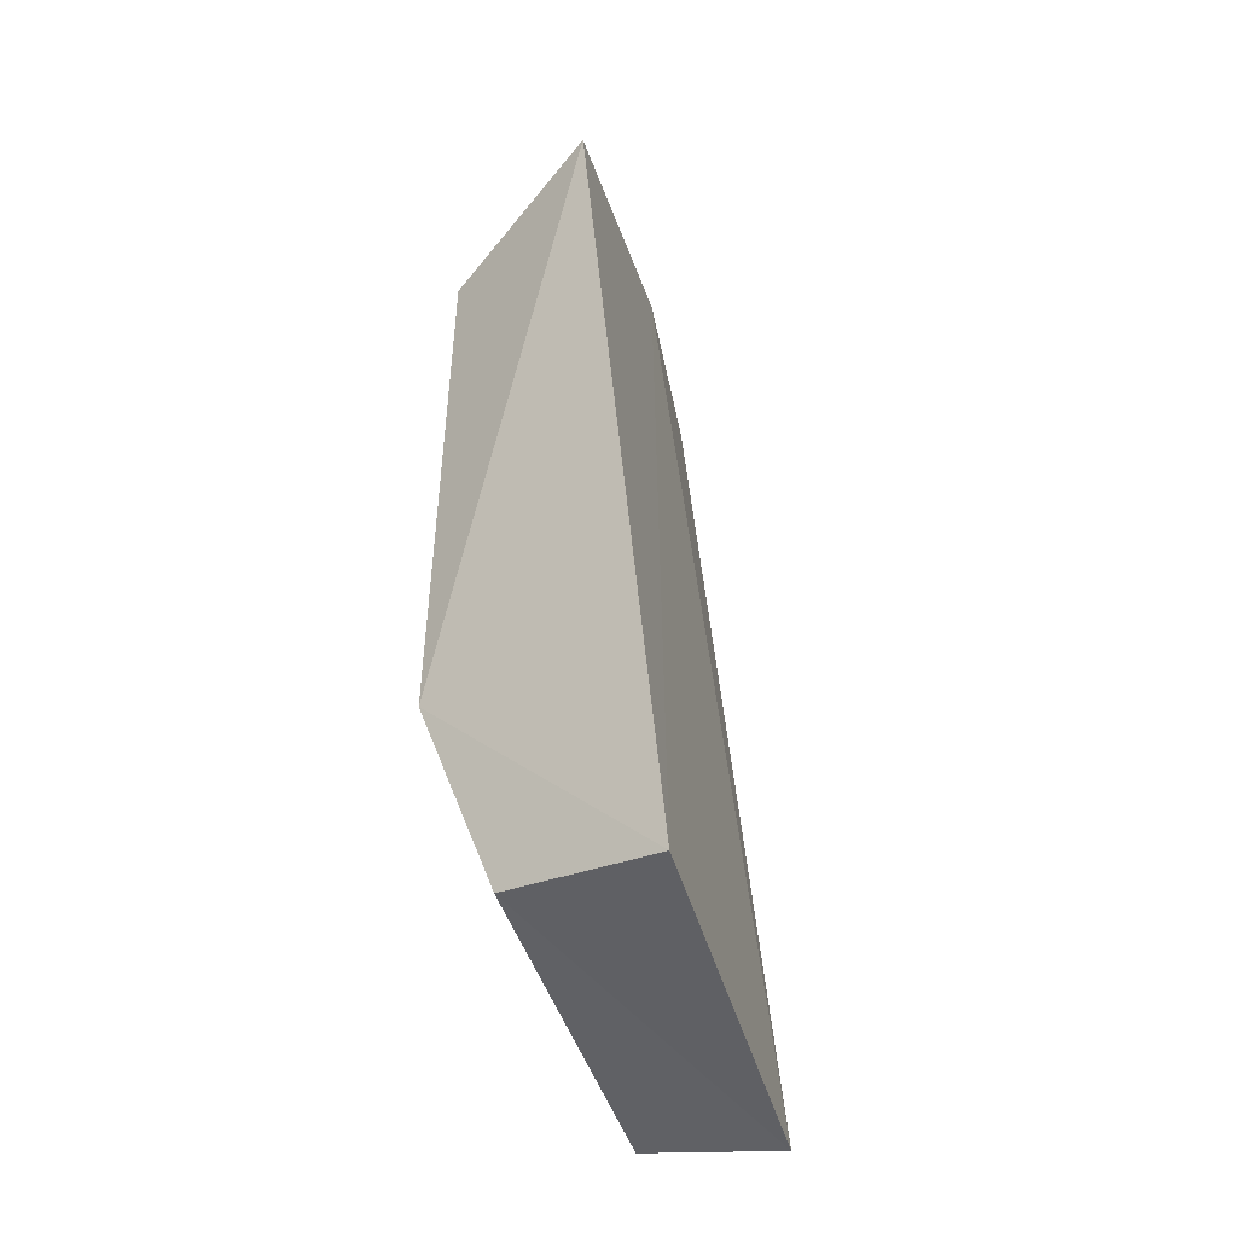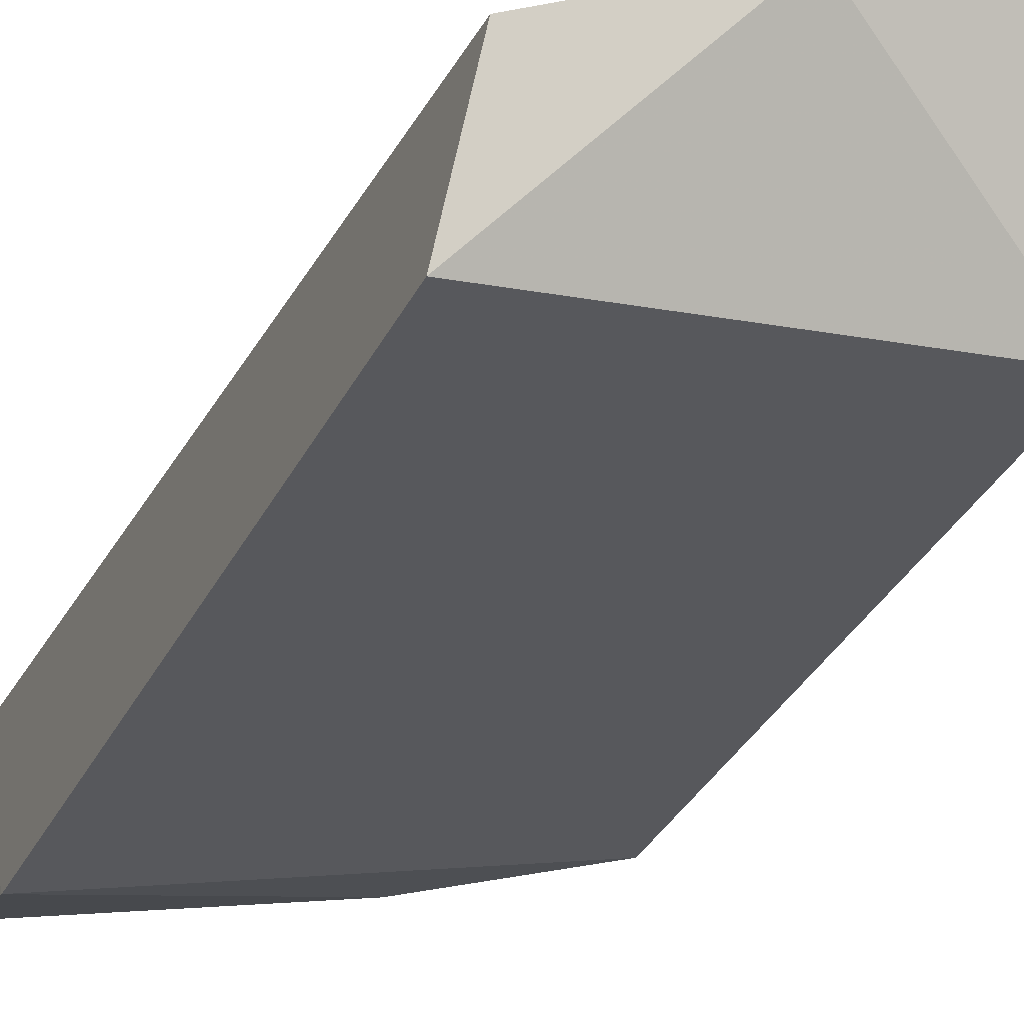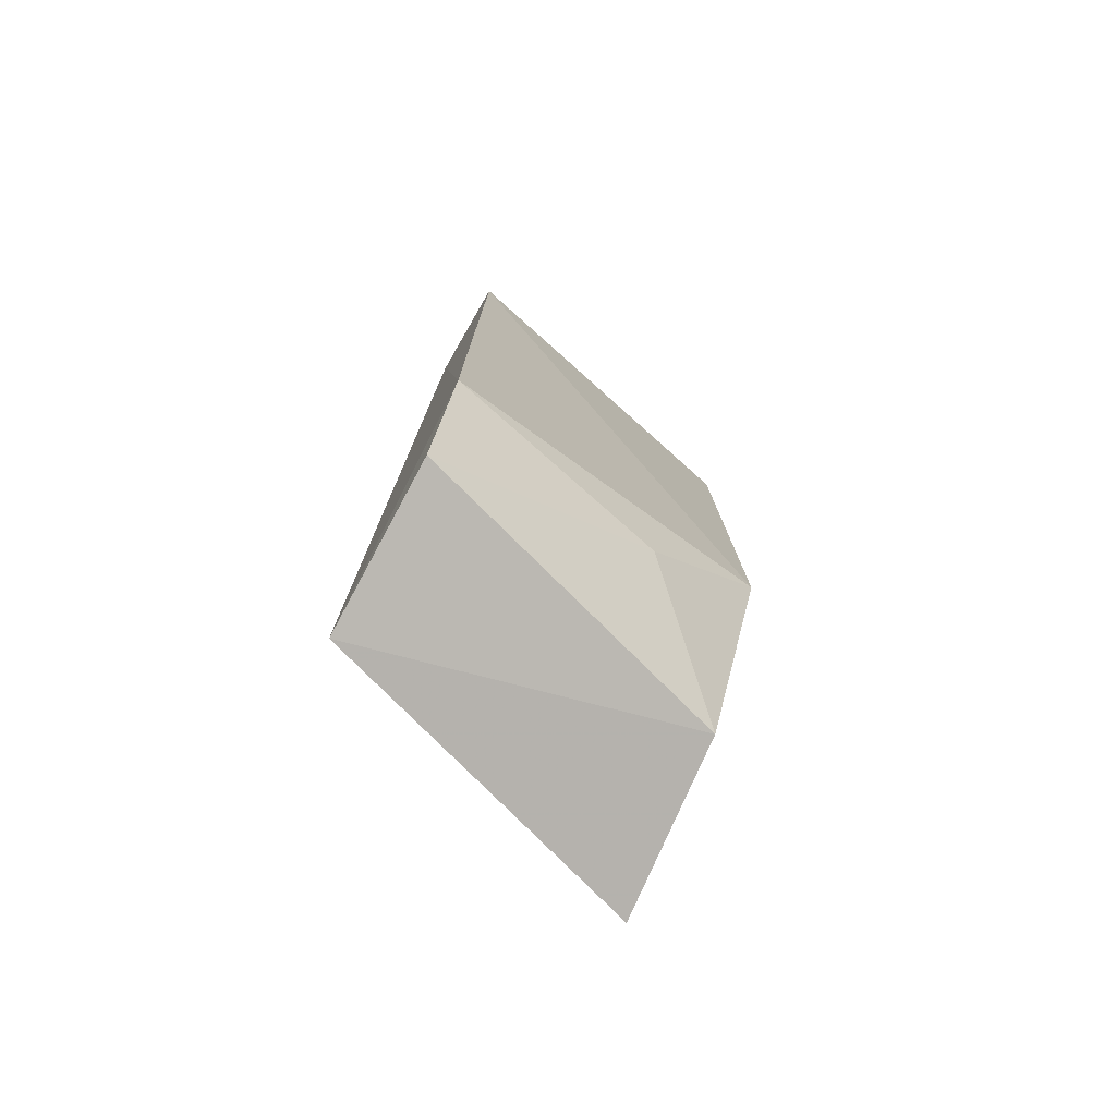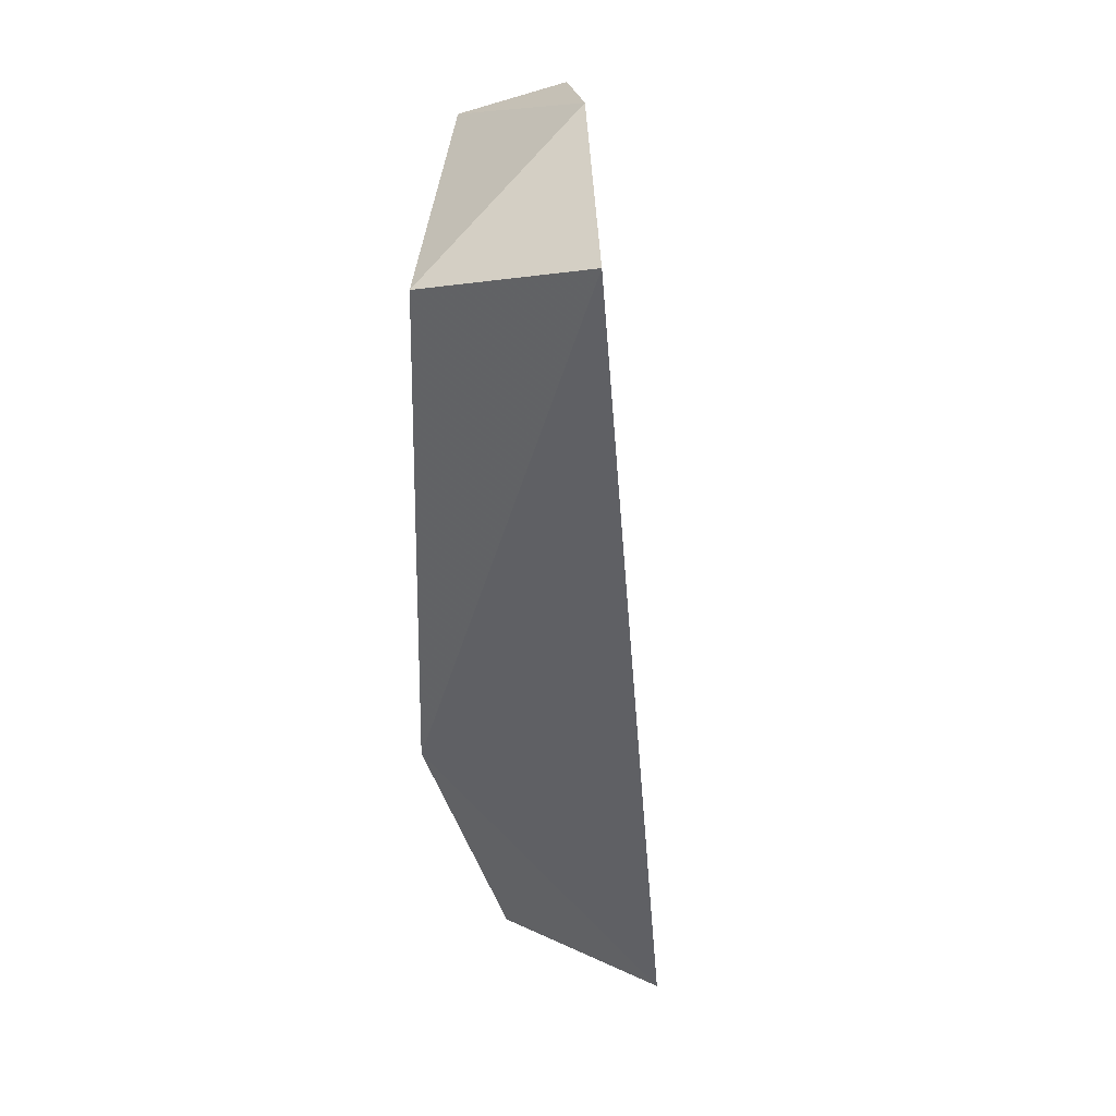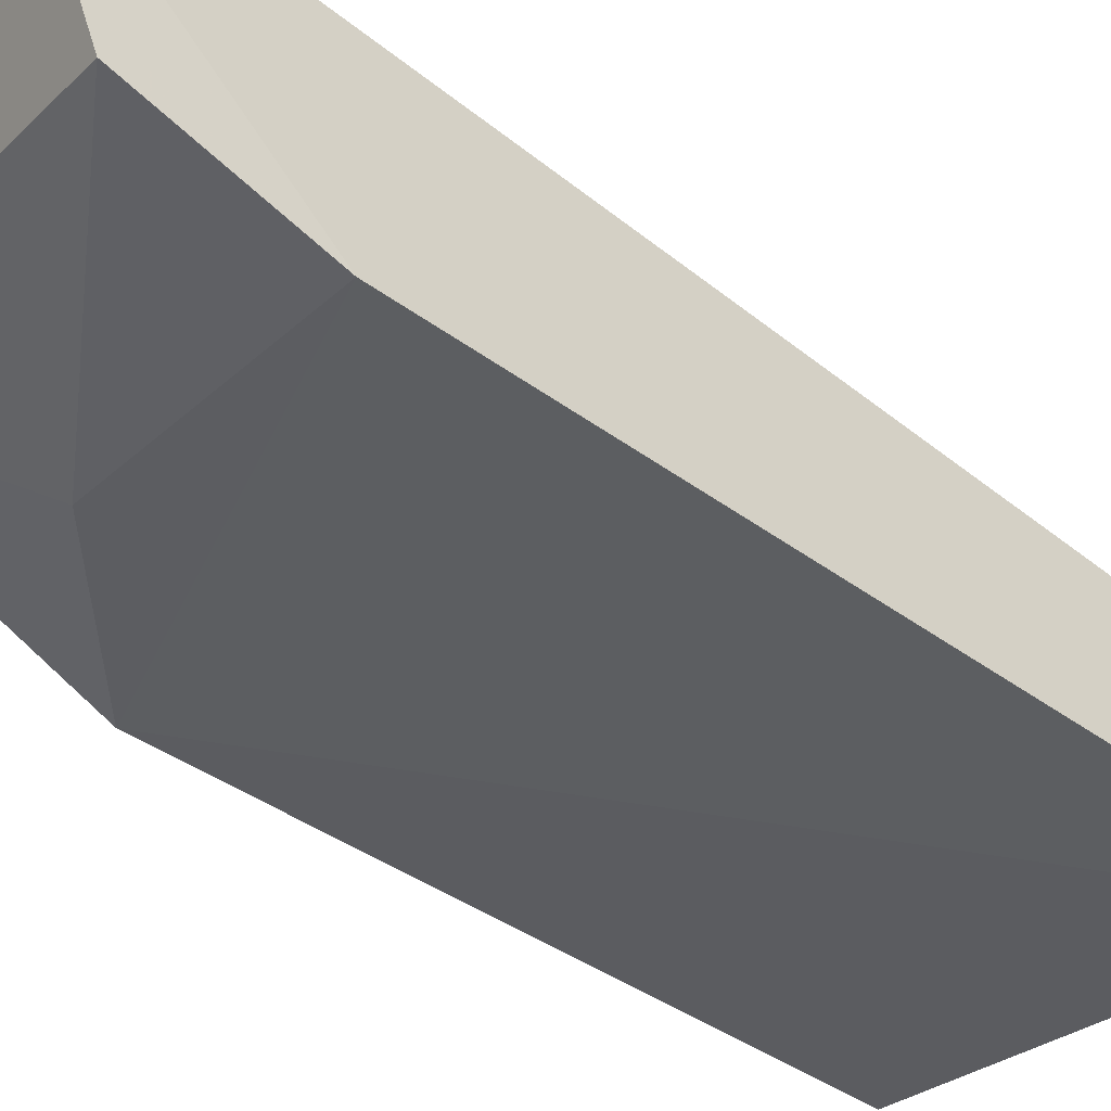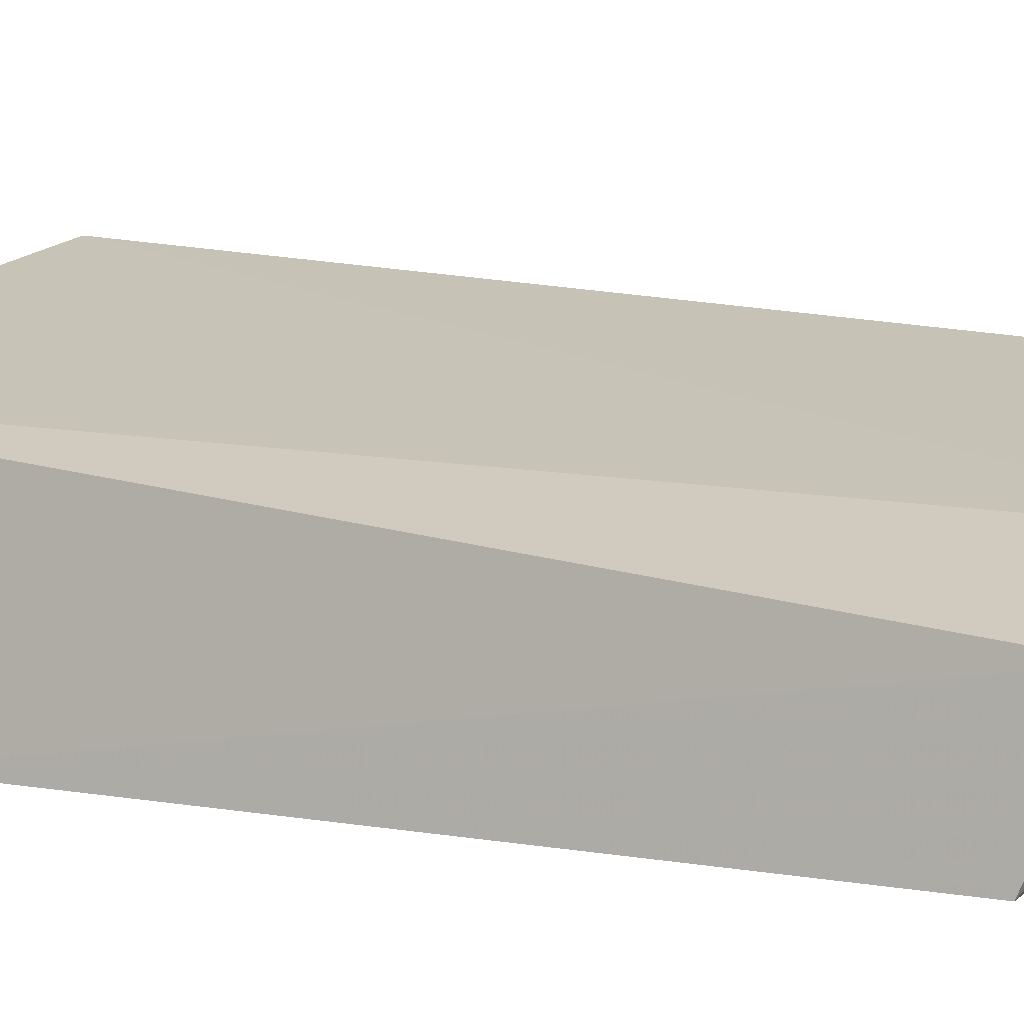
<metadata>
{"format":"obj","ext":"obj","renderer":"f3d","projection":"perspective","resolution":1024,"background":"white","views":[{"elev":-42.1,"azim":-59.4,"up":"+Y"},{"elev":-31.3,"azim":157.9,"up":"+Z"},{"elev":-76.2,"azim":145.4,"up":"+Y"},{"elev":36.0,"azim":-78.3,"up":"+Y"},{"elev":-40.6,"azim":48.1,"up":"+Z"},{"elev":5.8,"azim":120.8,"up":"+Z"}]}
</metadata>
<code>
v 0.3092 -0.1017 -0.07902
v 0.3111 -0.09573 -0.09812
v 0.3103 0.009718 -0.08995
v 0.2631 0.01085 -0.0768
v 0.2669 -0.09506 -0.06884
v 0.2694 0.002627 -0.09854
v 0.2928 0.01498 -0.08436
v 0.3119 -0.07913 -0.1034
v 0.27 -0.09032 -0.08958
v 0.3116 0.003875 -0.1037
v 0.2699 -0.06306 -0.1001
v 0.2841 -0.07694 -0.09959
f 7 1 3
f 7 5 1
f 7 4 5
f 7 6 4
f 8 1 2
f 8 3 1
f 9 2 1
f 9 1 5
f 10 7 3
f 10 6 7
f 10 3 8
f 11 9 5
f 11 5 4
f 11 4 6
f 11 10 8
f 11 6 10
f 12 11 8
f 12 8 2
f 12 2 9
f 12 9 11

</code>
